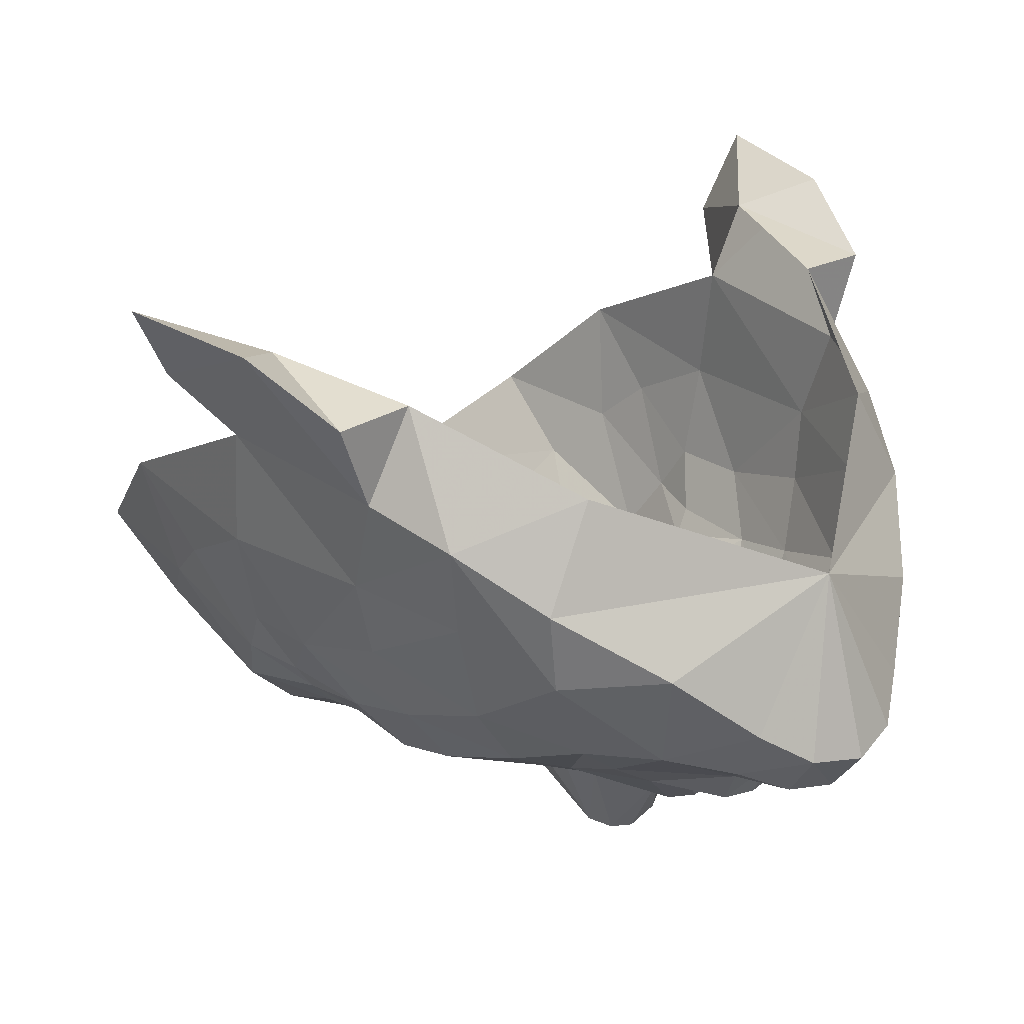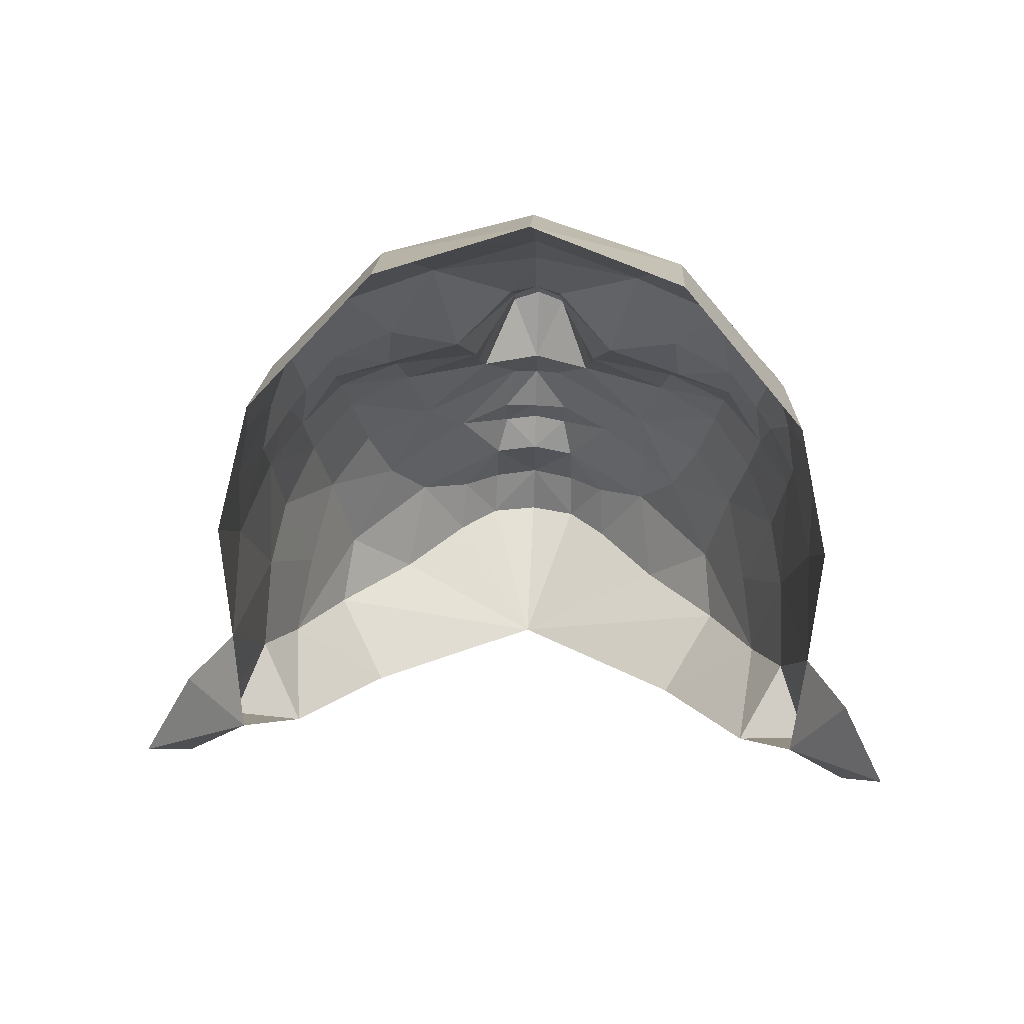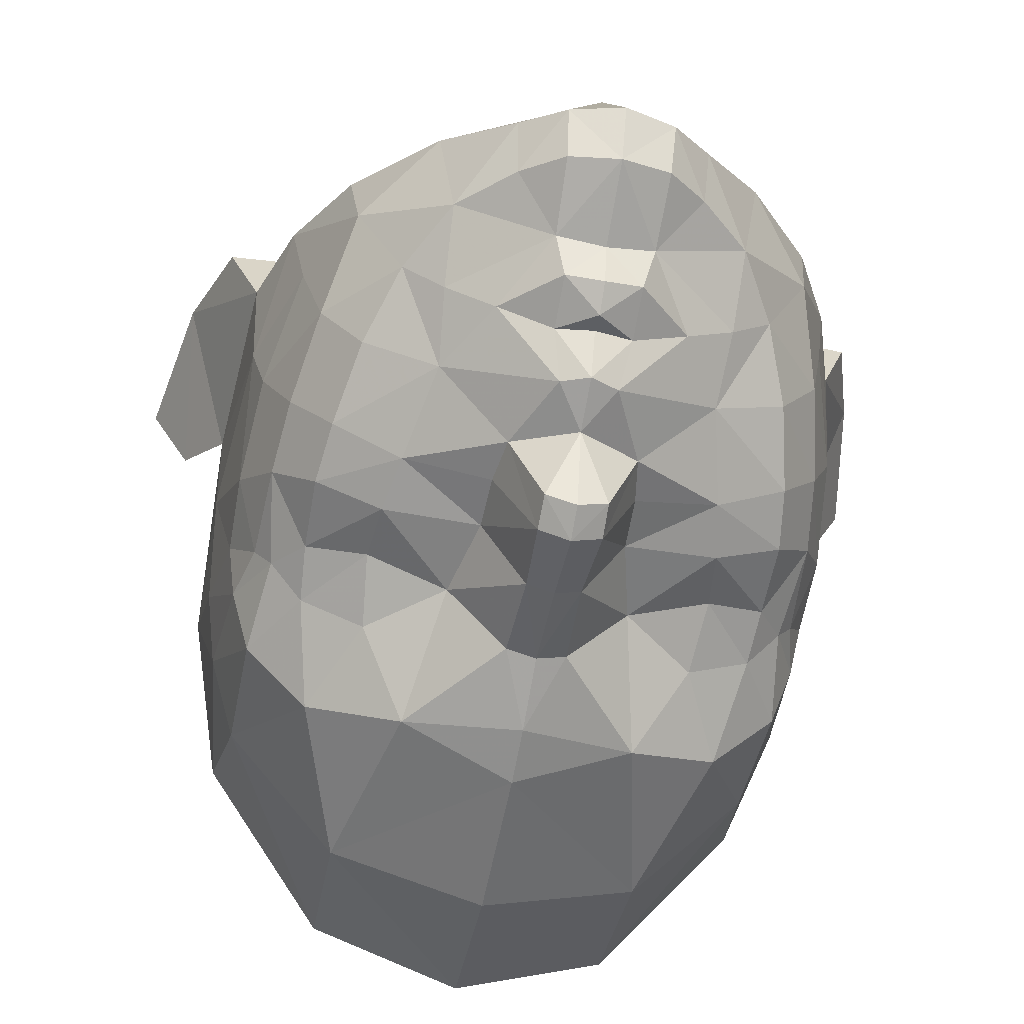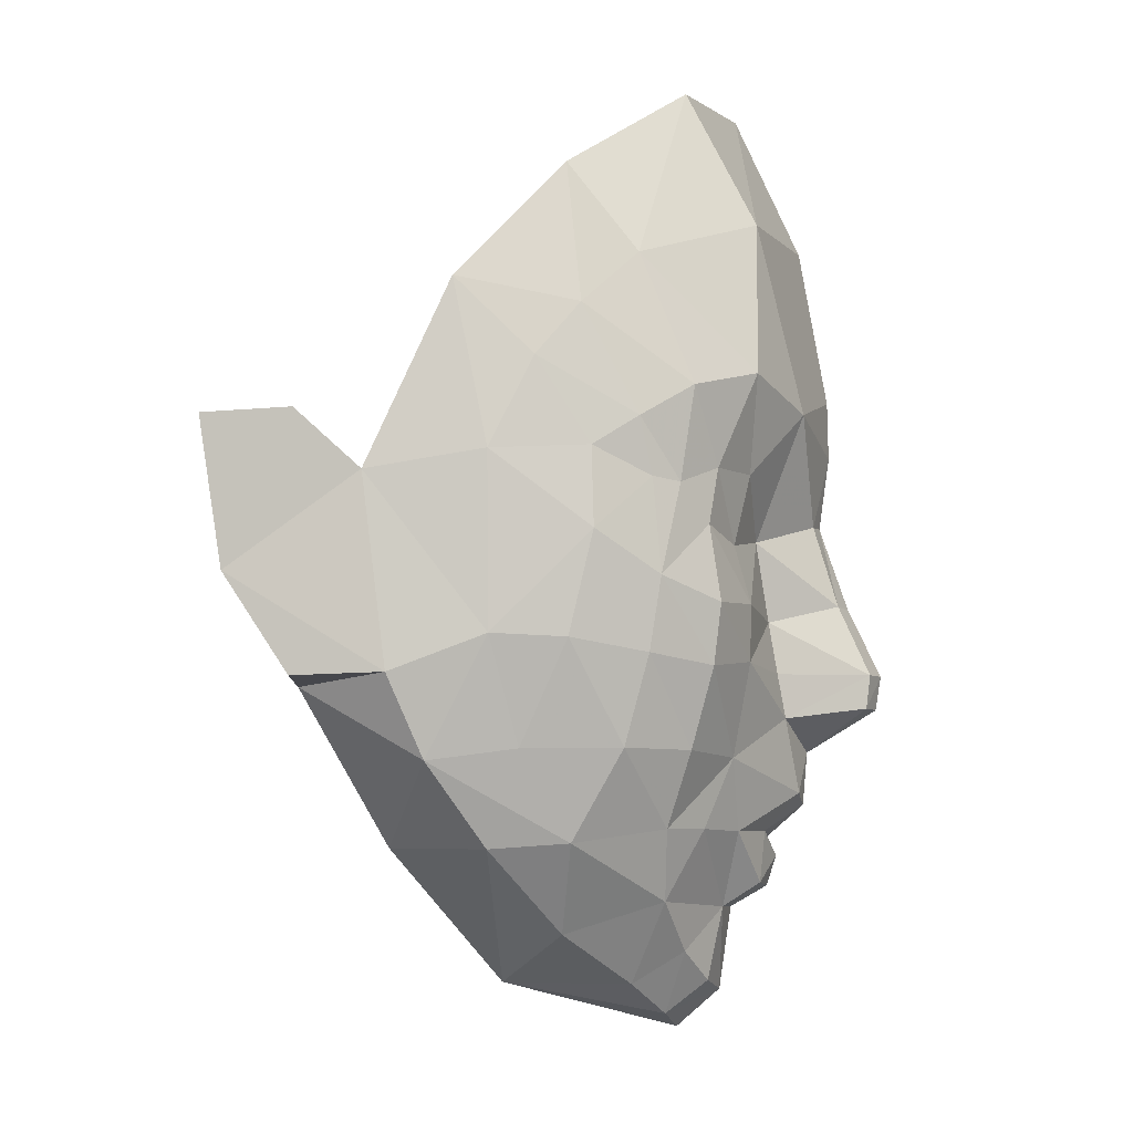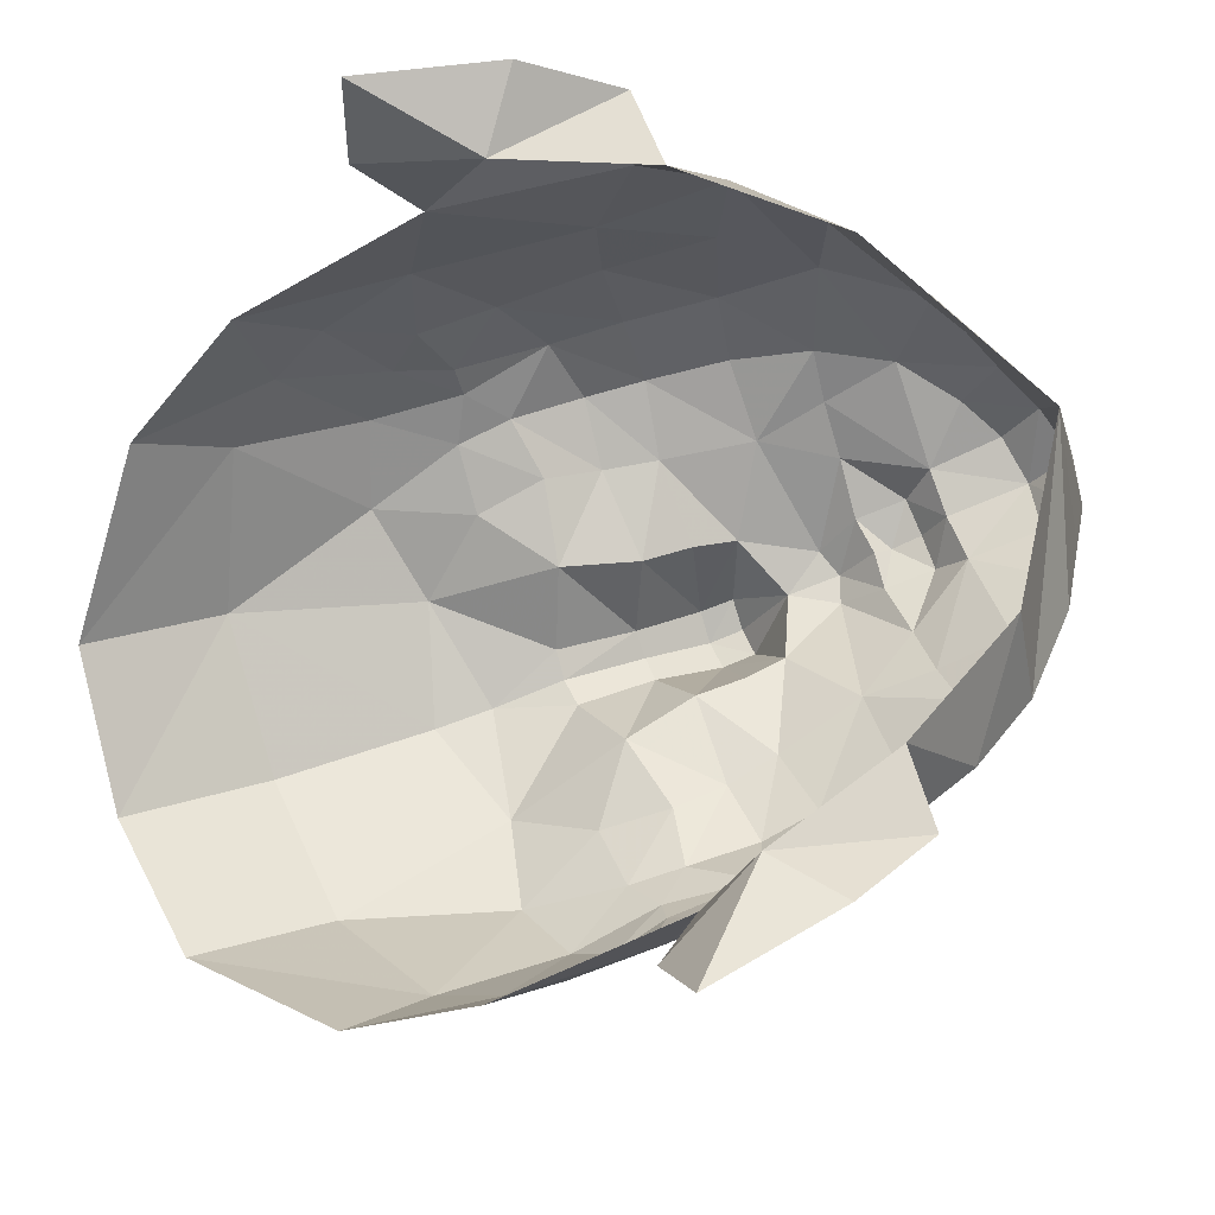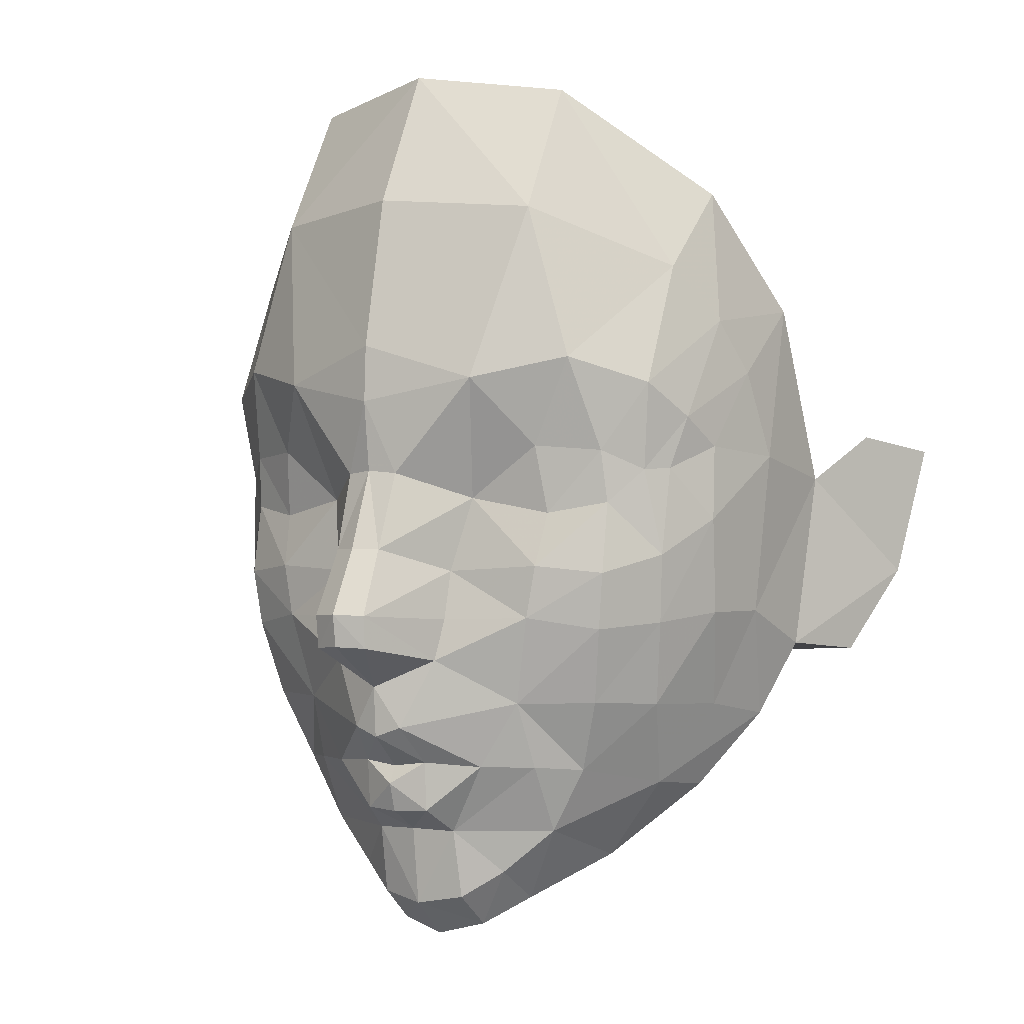
<metadata>
{"format":"obj","ext":"obj","renderer":"f3d","projection":"perspective","resolution":1024,"background":"white","views":[{"elev":21.8,"azim":139.8,"up":"+Y"},{"elev":77.4,"azim":179.8,"up":"+Z"},{"elev":-66.3,"azim":170.6,"up":"+Y"},{"elev":-7.7,"azim":-88.8,"up":"+Z"},{"elev":71.1,"azim":70.2,"up":"+Y"},{"elev":-2.8,"azim":29.0,"up":"+Z"}]}
</metadata>
<code>
g common_face_female_2323
v -0.199 -3.544 74.71
v 0.234 -3.473 74.78
v 0.2217 -3.606 75.41
v -0.1926 -3.65 75.43
v -0.1028 -1.641 74.77
v 0.6437 -2.854 74.74
v 0.2651 -3.107 74.5
v -0.1856 -3.17 74.39
v -0.2102 -4.294 76.31
v -0.1987 -3.972 76.03
v 0.1244 -3.97 76.07
v 0.03333 -4.269 76.4
v 2.303 -0.3033 77.1
v 2.388 -1.358 76.49
v 1.517 -0.9196 75.85
v 2.233 -2.102 76.6
v 1.83 -2.476 75.86
v 1.94 -1.802 75.81
v 0.1192 -3.925 75.62
v 0.6086 -3.768 76.03
v 1.04 -3.508 76.02
v 2.58 -1.899 77.49
v 2.662 -1.086 77.17
v 2.806 -0.8997 78.8
v 2.662 -1.086 77.17
v 2.966 -0.3727 77.12
v 3.301 0.1023 77.91
v 2.806 -0.8997 78.8
v 2.662 -1.086 77.17
v 2.303 -0.3033 77.1
v 2.966 -0.3727 77.12
v 2.731 -0.07967 78.34
v 3.301 0.1023 77.91
v 3.164 -0.4101 79.24
v 3.549 0.2456 79.12
v 3.164 -0.4101 79.24
v 2.731 -0.07967 78.34
v 2.806 -0.8997 78.8
v 3.549 0.2456 79.12
v 0.3482 -4.171 77.02
v 0.0342 -4.867 77.13
v -0.2047 -4.335 76.77
v 0.9864 -3.751 76.62
v 1.657 -4.021 79.78
v 1.827 -3.694 78.94
v 2.23 -3.529 79.56
v 2.275 -3.084 80.68
v 1.243 -4.006 81.18
v 1.273 -3.403 82.38
v 2.414 -2.498 81.43
v -0.164 -4.557 79.92
v -0.1294 -4.322 81.31
v -0.2054 -4.052 75.87
v -0.2054 -3.966 75.61
v 1.243 -2.334 75.14
v 1.856 -3.621 78.47
v 1.329 -3.794 78.37
v 1.268 -3.927 77.88
v 1.849 -3.714 77.82
v 0.5967 -3.304 75.02
v 1.169 -3.911 77.41
v 0.4415 -4.035 77.85
v 0.4178 -4.107 77.4
v 0.6222 -3.942 78.52
v 0.8359 -4.375 79.59
v 1.271 -3.929 78.99
v 2.287 -3.191 78.79
v 2.517 -2.739 78.33
v 2.524 -2.719 79.01
v 2.736 -1.906 78.96
v 2.546 -2.638 80.2
v 1.404 -3.233 76
v 1.637 -3.447 76.63
v -0.08094 -3.759 82.57
v -0.1728 -4.565 79.41
v -0.1787 -4.473 78.77
v 0.0777 -4.426 78.74
v 2.426 -3.102 79.27
v 2.773 -1.616 80.39
v 2.019 -2.931 76.62
v 1.064 -3.177 75.42
v 0.04198 -4.903 77.42
v 0.02944 -4.634 78.04
v -0.2029 -4.717 78.04
v -0.2267 -4.994 77.44
v -0.2291 -4.945 77.15
v 2.233 -3.256 77.99
v 2.128 -3.407 78.77
v 2.439 -2.525 77.47
v 1.779 -3.645 77.31
v 2.164 -3.151 77.37
v 2.673 -2.276 79.74
v -0.199 -3.544 74.71
v -0.6007 -3.564 75.42
v -0.6202 -3.43 74.79
v -0.624 -3.063 74.51
v -0.9671 -2.773 74.77
v -0.2102 -4.294 76.31
v -0.4498 -4.245 76.4
v -0.5187 -3.938 76.08
v -0.1987 -3.972 76.03
v -2.284 -0.07347 77.18
v -2.495 -1.113 76.57
v -2.718 -0.8164 77.26
v -2.116 -1.599 75.87
v -2.072 -2.281 75.92
v -2.412 -1.87 76.67
v -0.9813 -3.688 76.06
v -0.5238 -3.893 75.63
v -1.384 -3.386 76.06
v -2.707 -1.635 77.57
v -2.79 -0.6194 78.89
v -2.718 -0.8164 77.26
v -2.79 -0.6194 78.89
v -3.211 0.4285 78.01
v -2.95 -0.07626 77.21
v -2.718 -0.8164 77.26
v -2.95 -0.07626 77.21
v -2.284 -0.07347 77.18
v -3.211 0.4285 78.01
v -2.647 0.1898 78.42
v -3.082 -0.0972 79.34
v -3.403 0.5939 79.23
v -3.082 -0.0972 79.34
v -2.79 -0.6194 78.89
v -2.647 0.1898 78.42
v -3.403 0.5939 79.23
v -0.7301 -4.117 77.04
v -0.4836 -4.841 77.14
v -1.339 -3.634 76.66
v -1.926 -3.842 79.84
v -2.459 -3.301 79.63
v -2.09 -3.498 79.01
v -2.417 -2.849 80.76
v -1.466 -3.87 81.23
v -1.398 -3.269 82.42
v -0.164 -4.557 79.92
v -1.151 -4.275 79.63
v -1.498 -2.197 75.18
v -2.127 -3.421 78.53
v -2.142 -3.514 77.88
v -1.583 -3.784 77.93
v -1.623 -3.646 78.42
v -0.9563 -3.227 75.04
v -1.504 -3.777 77.45
v -0.7805 -4.047 77.42
v -0.782 -3.974 77.87
v -0.9304 -3.864 78.55
v -1.559 -3.787 79.03
v -2.502 -2.951 78.87
v -2.7 -2.477 78.42
v -2.481 -3.02 78.07
v -2.683 -2.459 79.1
v -2.815 -1.628 79.05
v -2.473 -2.254 81.51
v -2.658 -2.377 80.28
v -1.952 -3.267 76.69
v -1.72 -3.068 76.05
v -0.08094 -3.759 82.57
v -0.1294 -4.322 81.31
v -0.4299 -4.401 78.75
v -0.1787 -4.473 78.77
v -2.616 -2.849 79.35
v -2.776 -1.338 80.48
v -2.281 -2.716 76.69
v -1.606 -0.7632 75.9
v -1.396 -3.054 75.46
v -0.4854 -4.877 77.43
v -0.4259 -4.611 78.04
v -0.2029 -4.717 78.04
v -0.2267 -4.994 77.44
v -0.2291 -4.945 77.15
v -2.366 -3.182 78.85
v -2.63 -2.271 77.55
v -2.088 -3.452 77.37
v -2.422 -2.921 77.44
v -2.763 -2.004 79.82
f 1 2 3
f 3 4 1
f 5 6 7
f 7 8 5
f 9 10 11
f 11 12 9
f 13 14 15
f 14 16 17
f 17 18 14
f 11 19 20
f 20 19 3
f 3 21 20
f 22 23 24
f 25 26 27
f 27 28 25
f 29 30 31
f 31 30 32
f 32 33 31
f 34 28 27
f 27 35 34
f 36 37 38
f 33 32 39
f 39 37 36
f 40 41 42
f 12 43 40
f 44 45 46
f 42 12 40
f 47 48 44
f 49 47 50
f 51 48 52
f 19 11 53
f 19 53 54
f 53 11 10
f 17 55 18
f 56 57 58
f 58 59 56
f 60 2 7
f 7 6 60
f 61 62 63
f 58 57 64
f 44 65 66
f 67 68 69
f 69 68 70
f 47 71 50
f 43 72 73
f 43 61 40
f 74 52 48
f 48 49 74
f 75 76 77
f 46 78 71
f 71 47 46
f 79 70 24
f 22 24 70
f 16 80 17
f 51 75 65
f 66 65 64
f 46 47 44
f 15 14 18
f 5 55 6
f 4 3 19
f 19 54 4
f 5 15 18
f 18 55 5
f 3 60 81
f 40 63 82
f 82 41 40
f 83 77 76
f 76 84 83
f 84 85 82
f 82 83 84
f 83 62 64
f 64 77 83
f 85 86 41
f 41 82 85
f 80 72 17
f 41 86 42
f 65 75 77
f 6 55 81
f 81 60 6
f 1 8 7
f 7 2 1
f 2 60 3
f 72 80 73
f 87 56 59
f 45 88 46
f 44 66 45
f 43 20 21
f 48 65 44
f 16 22 89
f 64 62 58
f 61 90 59
f 59 58 61
f 90 91 87
f 87 59 90
f 61 43 90
f 73 80 91
f 91 90 73
f 80 16 89
f 89 91 80
f 91 89 68
f 68 87 91
f 68 89 22
f 22 70 68
f 69 70 92
f 92 70 79
f 43 73 90
f 63 40 61
f 62 83 82
f 82 63 62
f 55 17 81
f 78 69 92
f 92 71 78
f 71 79 50
f 71 92 79
f 67 69 78
f 14 22 16
f 12 11 20
f 21 72 43
f 3 81 21
f 81 72 21
f 88 45 56
f 45 66 57
f 57 56 45
f 57 66 64
f 65 77 64
f 88 67 78
f 93 4 94
f 94 95 93
f 5 8 96
f 96 97 5
f 98 99 100
f 100 101 98
f 102 103 104
f 103 105 106
f 106 107 103
f 100 108 109
f 108 110 94
f 94 109 108
f 111 112 104
f 113 114 115
f 115 116 113
f 117 118 119
f 118 120 121
f 121 119 118
f 122 123 115
f 115 114 122
f 124 125 126
f 120 127 121
f 127 124 126
f 128 42 129
f 99 130 108
f 131 132 133
f 42 99 98
f 134 131 135
f 136 134 135
f 137 135 138
f 109 53 100
f 109 54 53
f 53 101 100
f 106 105 139
f 140 141 142
f 142 143 140
f 144 97 96
f 96 95 144
f 145 146 147
f 142 148 143
f 131 149 138
f 150 151 152
f 153 154 151
f 134 155 156
f 130 157 158
f 130 128 145
f 159 136 135
f 135 160 159
f 75 161 162
f 132 134 156
f 156 163 132
f 164 112 154
f 111 154 112
f 107 106 165
f 137 138 75
f 149 148 138
f 132 131 134
f 166 105 103
f 5 97 139
f 4 54 109
f 109 94 4
f 5 139 105
f 105 166 5
f 94 167 144
f 128 129 168
f 168 146 128
f 169 170 162
f 162 161 169
f 170 169 168
f 168 171 170
f 169 161 148
f 148 147 169
f 171 168 129
f 129 172 171
f 165 106 158
f 129 42 172
f 138 161 75
f 97 144 167
f 167 139 97
f 93 95 96
f 96 8 93
f 95 94 144
f 158 157 165
f 152 173 150
f 133 132 173
f 131 133 149
f 130 110 108
f 135 131 138
f 107 174 111
f 148 142 147
f 145 142 141
f 141 175 145
f 175 141 152
f 152 176 175
f 145 175 130
f 157 175 176
f 176 165 157
f 165 176 174
f 174 107 165
f 176 152 151
f 151 174 176
f 151 154 111
f 111 174 151
f 153 177 154
f 177 164 154
f 130 175 157
f 146 145 128
f 147 146 168
f 168 169 147
f 139 167 106
f 163 156 177
f 177 153 163
f 156 155 164
f 156 164 177
f 150 163 153
f 103 111 104
f 99 108 100
f 110 130 158
f 94 110 167
f 167 110 158
f 173 140 133
f 133 140 143
f 143 149 133
f 143 148 149
f 138 148 161
f 173 163 150
f 152 141 140
f 87 88 56
f 67 87 68
f 150 153 151
f 12 20 43
f 99 128 130
f 42 9 12
f 42 128 99
f 51 65 48
f 137 160 135
f 49 48 47
f 136 155 134
f 14 23 22
f 103 107 111
f 13 23 14
f 102 166 103
f 62 61 58
f 142 145 147
f 17 72 81
f 167 158 106
f 88 78 46
f 132 163 173
f 87 67 88
f 152 140 173

</code>
